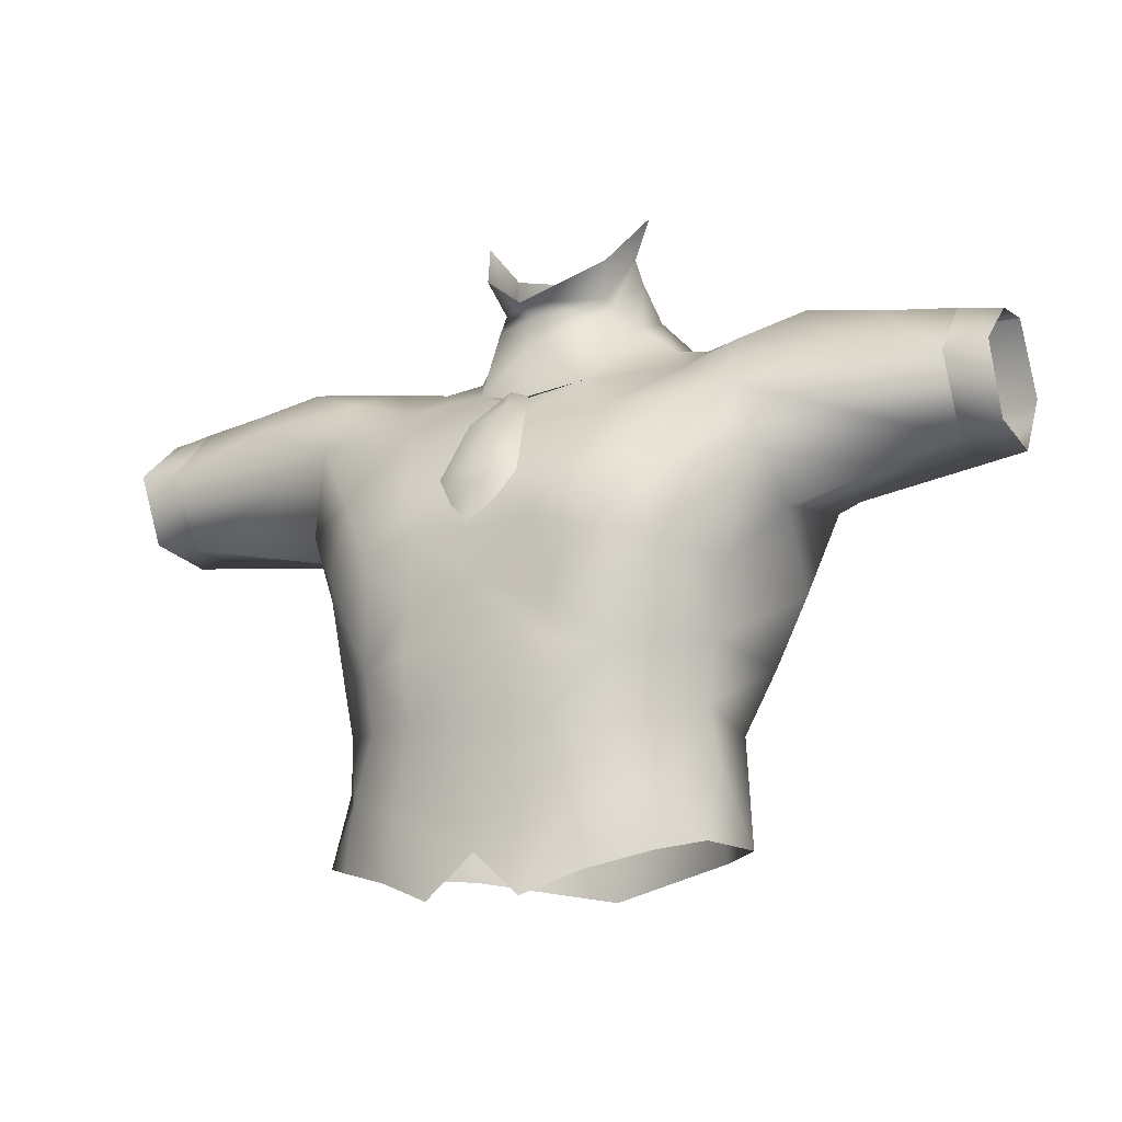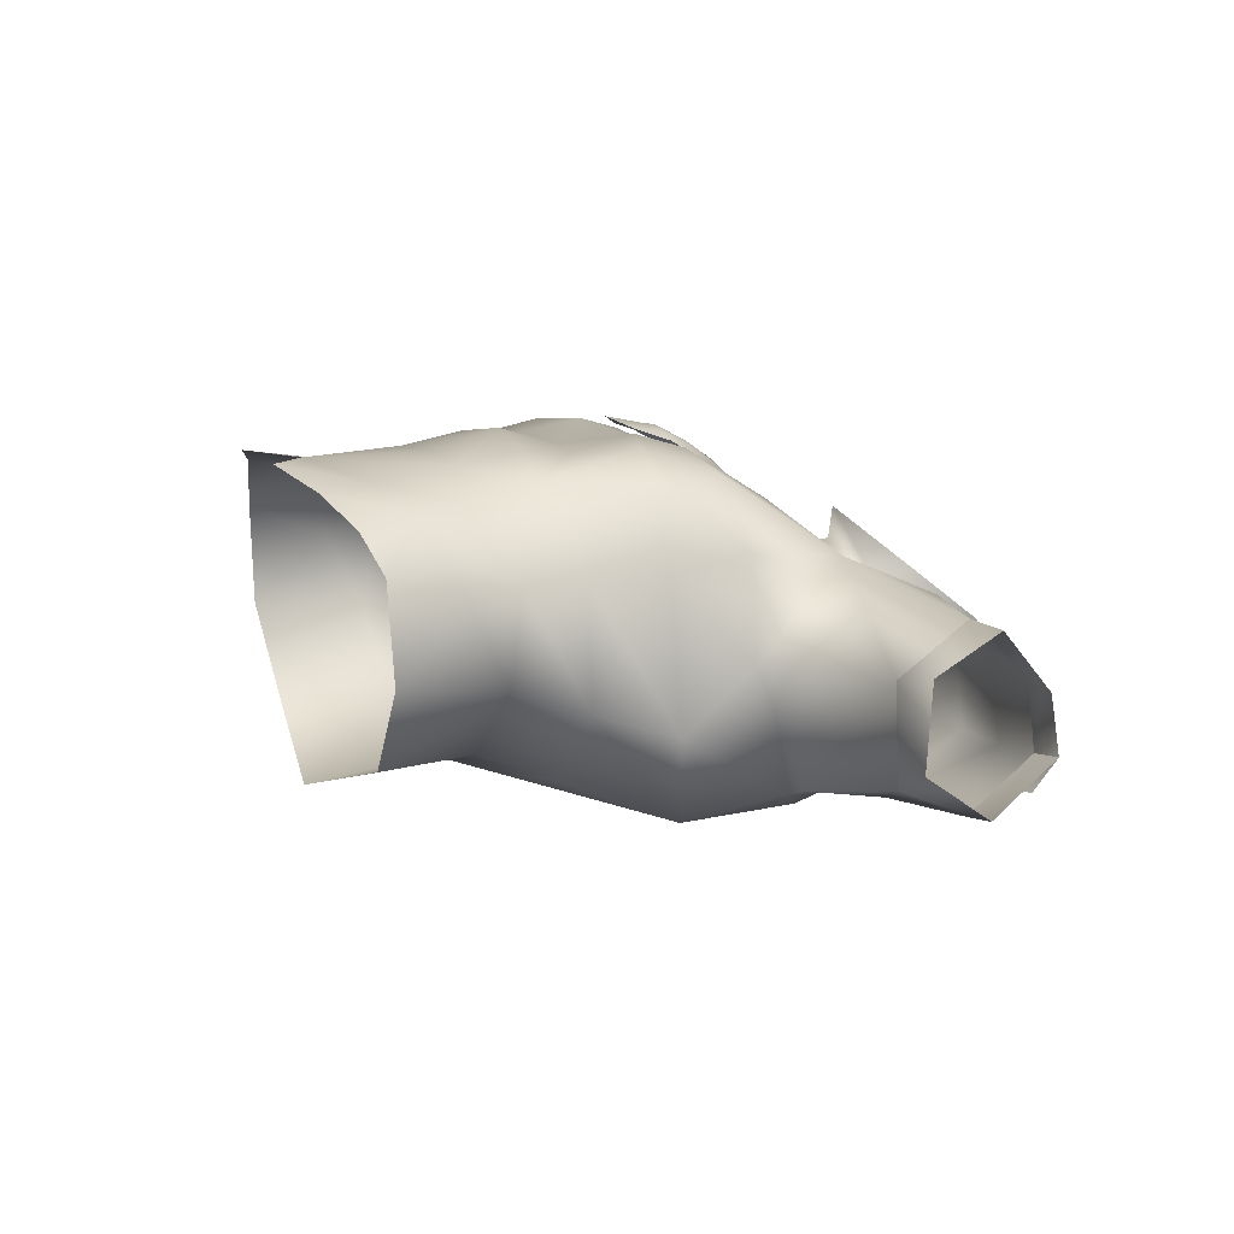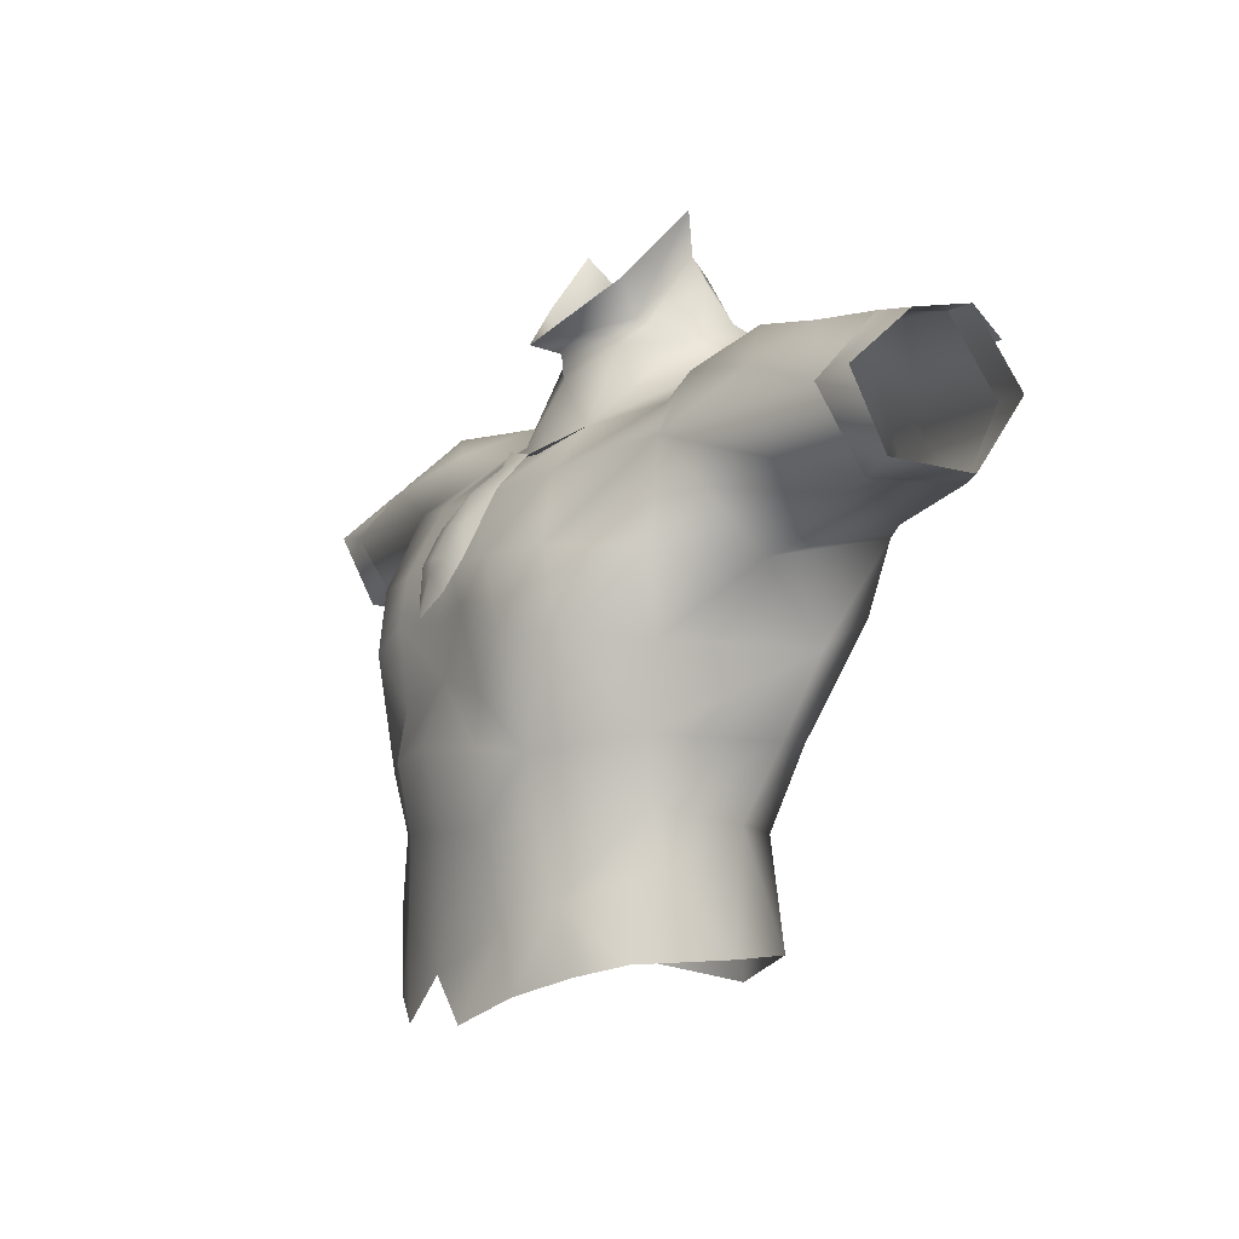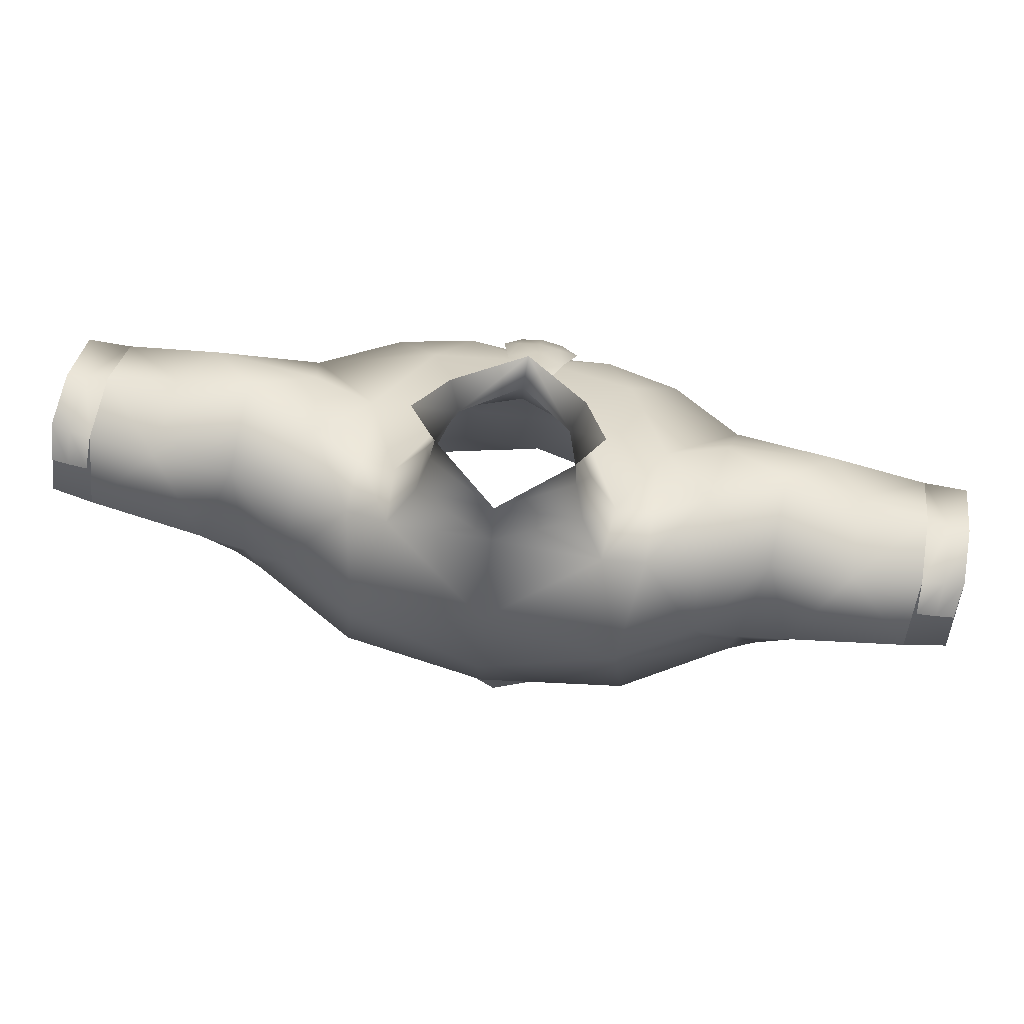
<metadata>
{"format":"obj","ext":"obj","renderer":"f3d","projection":"perspective","resolution":1024,"background":"white","views":[{"elev":-16.1,"azim":26.0,"up":"+Y"},{"elev":12.4,"azim":64.5,"up":"+Z"},{"elev":-7.6,"azim":60.3,"up":"+Y"},{"elev":73.7,"azim":-169.7,"up":"+Y"}]}
</metadata>
<code>
g mesh00
v 14.63 10.83 -1.743
v 9.116 16.78 -10.25
v 16.52 16.12 -3.607
v 14.63 10.83 -1.743
v 15.57 2.16 -0.5909
v 10.66 2.51 -7.527
v -0.02197 1.21 12.98
v 0 10.64 12.88
v -5.42 10.66 12.49
v -5.926 28.56 12.72
v 0 33.36 10.12
v -8.177 34.16 8.862
v -4.406 38.32 4.2
v -11.88 38.81 2.299
v -3.639 -2.058 13.23
v -0.02197 1.21 12.98
v -6.919 4.166 11.83
v -5.42 10.66 12.49
v -9.629 10.97 10.71
v -9.762 15.24 11.73
v 11.39 5.602 10.23
v 9.629 10.97 10.71
v 6.919 4.166 11.83
v 5.42 10.66 12.49
v 6.919 4.166 11.83
v 7.991 -0.2823 11.73
v 11.39 5.602 10.23
v 12.34 0.9913 9.711
v 15.1 1.827 6.976
v -9.132 23.49 13.37
v -5.926 28.56 12.72
v -11.89 28.5 11.54
v -8.177 34.16 8.862
v -17.29 35.29 6.1
v -16.56 39.9 3.26
v -17.29 35.29 6.1
v -18.72 27.72 -0.8997
v -17.47 27.87 6.904
v -16.32 22.28 5.608
v -13.49 22.78 11.04
v -15.33 16.41 5.539
v -9.762 15.24 11.73
v -14.58 11.9 5.25
v -9.629 10.97 10.71
v -11.39 5.602 10.23
v -6.919 4.166 11.83
v -7.991 -0.2823 11.73
v -3.639 -2.058 13.23
v 15.1 1.827 6.976
v 15.09 7.881 4.436
v 14.58 11.9 5.25
v 9.762 15.24 11.73
v 5.42 10.66 12.49
v 5.965 15.77 13.25
v 0 16.3 14.17
v 0 20.85 12.72
v -5.965 15.77 13.25
v -5.497 19.45 12.79
v 15.57 2.16 -0.5909
v 15.09 7.881 4.436
v 14.63 10.83 -1.743
v 14.58 11.9 5.25
v 15.33 16.41 5.539
v 18.42 22.09 -5.562
v 16.32 22.28 5.608
v 18.72 27.72 -0.8997
v 17.47 27.87 6.904
v 17.29 35.29 6.1
v 11.89 28.5 11.54
v 8.177 34.16 8.862
v 5.926 28.56 12.72
v 0 33.36 10.12
v 0 28.58 12.24
v -5.926 28.56 12.72
v -4.734 25.01 13.81
v -9.132 23.49 13.37
v 0 16.3 14.17
v 3.639 -2.058 13.23
v 7.991 -0.2823 11.73
f 1 2 3
f 4 5 6
f 7 8 9
f 10 11 12
f 12 11 13
f 12 13 14
f 15 16 17
f 17 16 18
f 17 18 19
f 19 18 20
f 21 22 23
f 23 22 24
f 25 26 27
f 27 26 28
f 27 28 29
f 30 31 32
f 32 31 33
f 32 33 34
f 34 33 14
f 34 14 35
f 36 37 38
f 38 37 39
f 38 39 40
f 40 39 41
f 40 41 42
f 42 41 43
f 42 43 44
f 44 43 45
f 44 45 46
f 46 45 47
f 46 47 48
f 49 50 21
f 21 50 51
f 21 51 22
f 22 51 52
f 22 52 53
f 53 52 54
f 53 54 55
f 55 54 56
f 55 56 57
f 57 56 58
f 29 59 60
f 60 59 61
f 60 61 62
f 62 61 3
f 62 3 63
f 63 3 64
f 63 64 65
f 65 64 66
f 65 66 67
f 67 66 68
f 67 68 69
f 69 68 70
f 69 70 71
f 71 70 72
f 71 72 73
f 73 72 74
f 73 74 75
f 75 74 76
f 75 76 58
f 58 76 20
f 58 20 57
f 57 20 9
f 57 9 77
f 77 9 8
f 77 8 24
f 24 8 7
f 24 7 23
f 23 7 78
f 23 78 79
v 19.48 29.6 -10.26
v 10.62 35.58 -14.04
v 16.23 36.4 -10.9
v 18.72 27.72 -0.8997
v 18.42 22.09 -5.562
v 19.48 29.6 -10.26
v 11.53 25.44 -13.97
v 10.62 35.58 -14.04
f 80 81 82
f 83 84 85
f 85 84 86
f 85 86 87
v 14.58 11.9 5.25
v 15.33 16.41 5.539
v 9.762 15.24 11.73
v 18.42 22.09 -5.562
v 16.52 16.12 -3.607
v 11.53 25.44 -13.97
v 9.116 16.78 -10.25
v 0 16.68 -12.3
v 8.447 10.66 -7.809
v 0 10.49 -9.915
v 0 0.6893 -10.99
v -8.447 10.66 -7.809
v -10.66 2.51 -7.527
v -14.63 10.83 -1.743
v -15.57 2.16 -0.5909
v -15.09 7.881 4.436
v -15.1 1.827 6.976
v -11.39 5.602 10.23
v -12.34 0.9913 9.711
v -7.991 -0.2823 11.73
f 88 89 90
f 91 92 93
f 93 92 94
f 93 94 95
f 95 94 96
f 95 96 97
f 97 96 98
f 97 98 99
f 99 98 100
f 99 100 101
f 101 100 102
f 101 102 103
f 103 102 104
f 103 104 105
f 105 104 106
f 105 106 107
v 9.762 15.24 11.73
v 5.497 19.45 12.79
v 5.965 15.77 13.25
v 0 20.85 12.72
v 0 24.47 13.15
v 4.734 25.01 13.81
v 5.497 19.45 12.79
v 9.132 23.49 13.37
v 9.762 15.24 11.73
v 13.49 22.78 11.04
v 15.33 16.41 5.539
v 16.32 22.28 5.608
f 108 109 110
f 110 109 111
f 112 111 113
f 113 111 114
f 113 114 115
f 115 114 116
f 115 116 117
f 117 116 118
f 117 118 119
v 15.47 42.26 -1.9
v 11.88 38.81 2.299
v 16.56 39.9 3.26
v 11.54 42.05 -3.4
v 8.265 44.3 -8.68
v 8.668 42.72 -4.06
v 6.38 46.36 -6.4
v 6.377 44.56 -2.4
v 5.528 49.32 -4.69
v 4.832 45.94 -0.3871
v 15.84 42.22 -7.572
v 16.23 36.4 -10.9
v 11.58 43.23 -8.065
v 10.62 35.58 -14.04
v 8.265 44.3 -8.68
v 0 40.6 -13.94
v 0 47.36 -9.5
v -8.265 44.3 -8.68
v -6.38 46.36 -6.4
v 15.84 42.22 -7.572
v 11.58 43.23 -8.065
v 15.47 42.26 -1.9
v 11.54 42.05 -3.4
v 11.88 38.81 2.299
v 8.668 42.72 -4.06
v 4.406 38.32 4.2
v 6.377 44.56 -2.4
v 4.34 44.61 1.262
f 120 121 122
f 123 124 125
f 125 124 126
f 125 126 127
f 127 126 128
f 127 128 129
f 130 131 132
f 132 131 133
f 132 133 134
f 134 133 135
f 134 135 136
f 136 135 137
f 136 137 138
f 139 140 141
f 141 140 142
f 141 142 143
f 143 142 144
f 143 144 145
f 145 144 146
f 145 146 147
f 147 146 129
v 8.265 44.3 -8.68
v 11.54 42.05 -3.4
v 11.58 43.23 -8.065
f 148 149 150
v 16.32 22.28 5.608
v 17.47 27.87 6.904
v 13.49 22.78 11.04
v 11.89 28.5 11.54
v 9.132 23.49 13.37
v 5.926 28.56 12.72
v 4.734 25.01 13.81
v 0 28.58 12.24
v 0 24.47 13.15
v -4.734 25.01 13.81
v 0 20.85 12.72
v -5.497 19.45 12.79
f 151 152 153
f 153 152 154
f 153 154 155
f 155 154 156
f 155 156 157
f 157 156 158
f 157 158 159
f 159 158 160
f 159 160 161
f 161 160 162
v 32.67 35.9 4.52
v 32.62 40.75 -0.02391
v 27.13 41.26 0.6596
v 27.36 42.16 -6.04
v 20.95 43.38 -6.64
v 19.71 35.9 -10.64
v 16.23 36.4 -10.9
v 19.48 29.6 -10.26
v 17.29 35.29 6.1
v 25.05 38.36 4.44
v 16.56 39.9 3.26
v 21.3 42.18 0.96
v 15.47 42.26 -1.9
v 20.95 43.38 -6.64
v 15.84 42.22 -7.572
v 16.23 36.4 -10.9
v 32.62 40.75 -0.02391
v 32.74 41.35 -5.252
v 32.67 36.1 -9.04
v 23.65 35.4 -10.04
v 32.45 30.8 -6.64
v 21.54 30.1 -9.48
v 32.69 30.4 0.9595
v 18.72 27.72 -0.8997
v 18.72 27.72 -0.8997
v 19.48 29.6 -10.26
v 21.54 30.1 -9.48
v 19.71 35.9 -10.64
v 23.65 35.4 -10.04
v 20.95 43.38 -6.64
v 27.36 42.16 -6.04
v 21.3 42.18 0.96
v 27.13 41.26 0.6596
v 25.05 38.36 4.44
v 32.67 35.9 4.52
v 17.29 35.29 6.1
v 32.69 30.4 0.9595
v 18.72 27.72 -0.8997
f 163 164 165
f 165 164 166
f 167 168 169
f 169 168 170
f 171 172 173
f 173 172 174
f 173 174 175
f 175 174 176
f 175 176 177
f 177 176 178
f 179 180 166
f 166 180 181
f 166 181 182
f 182 181 183
f 182 183 184
f 184 183 185
f 184 185 186
f 187 188 189
f 189 188 190
f 189 190 191
f 191 190 192
f 191 192 193
f 193 192 194
f 193 194 195
f 195 194 196
f 195 196 197
f 197 196 198
f 197 198 199
f 199 198 200
v 8.177 34.16 8.862
v 4.406 38.32 4.2
v 0 33.36 10.12
v 4.406 38.32 4.2
v 8.177 34.16 8.862
v 11.88 38.81 2.299
v 17.29 35.29 6.1
v 16.56 39.9 3.26
f 201 202 203
f 204 205 206
f 206 205 207
f 206 207 208
v -15.33 16.41 5.539
v -16.32 22.28 5.608
v -18.42 22.09 -5.562
v -18.72 27.72 -0.8997
v -19.48 29.6 -10.26
v -14.58 11.9 5.25
v -15.33 16.41 5.539
v -16.52 16.12 -3.607
v -18.42 22.09 -5.562
v -11.53 25.44 -13.97
v -19.48 29.6 -10.26
v -10.62 35.58 -14.04
v -16.23 36.4 -10.9
v -11.58 43.23 -8.065
v -15.84 42.22 -7.572
f 209 210 211
f 211 210 212
f 211 212 213
f 214 215 216
f 216 215 217
f 216 217 218
f 218 217 219
f 218 219 220
f 220 219 221
f 220 221 222
f 222 221 223
v -9.762 15.24 11.73
v -9.132 23.49 13.37
v -13.49 22.78 11.04
v -11.89 28.5 11.54
v -17.47 27.87 6.904
v -17.29 35.29 6.1
f 224 225 226
f 226 225 227
f 226 227 228
f 228 227 229
v -6.377 44.56 -2.4
v -4.279 44.61 1.262
v -4.773 45.94 -0.3871
v -16.56 39.9 3.26
v -11.88 38.81 2.299
v -15.47 42.26 -1.9
v -4.279 44.61 1.262
v -6.377 44.56 -2.4
v -4.406 38.32 4.2
v -8.668 42.72 -4.06
v -11.88 38.81 2.299
v -11.54 42.05 -3.4
v -15.47 42.26 -1.9
v -15.84 42.22 -7.572
v -15.47 42.26 -1.9
v -11.58 43.23 -8.065
v -11.54 42.05 -3.4
v -8.265 44.3 -8.68
v -8.668 42.72 -4.06
v -6.38 46.36 -6.4
v -6.377 44.56 -2.4
v -5.528 49.32 -4.69
v -4.773 45.94 -0.3871
f 230 231 232
f 233 234 235
f 236 237 238
f 238 237 239
f 238 239 240
f 240 239 241
f 240 241 242
f 243 244 245
f 245 244 246
f 245 246 247
f 247 246 248
f 247 248 249
f 249 248 250
f 249 250 251
f 251 250 252
v 10.62 35.58 -14.04
v 0 34.24 -16.32
v 0 40.6 -13.94
v -10.62 35.58 -14.04
v -8.265 44.3 -8.68
v -11.58 43.23 -8.065
f 253 254 255
f 255 254 256
f 255 256 257
f 257 256 258
v -16.23 36.4 -10.9
v -19.71 35.9 -10.64
v -20.95 43.38 -6.64
v -27.13 41.26 0.6596
v -32.62 40.75 -0.02391
v -32.67 35.9 4.52
v -16.56 39.9 3.26
v -25.05 38.36 4.44
v -17.29 35.29 6.1
v -32.69 30.4 0.96
v -18.72 27.72 -0.8997
v -25.05 38.36 4.44
v -16.56 39.9 3.26
v -21.3 42.18 0.96
v -15.47 42.26 -1.9
v -20.95 43.38 -6.64
v -15.84 42.22 -7.572
v -16.23 36.4 -10.9
v -18.72 27.72 -0.8997
v -32.69 30.4 0.96
v -21.54 30.1 -9.48
v -32.45 30.8 -6.64
v -23.65 35.4 -10.04
v -32.68 36.1 -9.04
v -27.36 42.16 -6.04
v -32.74 41.35 -5.252
v -32.62 40.75 -0.02391
v -32.69 30.4 0.96
v -17.29 35.29 6.1
v -32.67 35.9 4.52
v -25.05 38.36 4.44
v -27.13 41.26 0.6596
v -21.3 42.18 0.96
v -27.36 42.16 -6.04
v -20.95 43.38 -6.64
v -23.65 35.4 -10.04
v -19.71 35.9 -10.64
v -21.54 30.1 -9.48
v -19.48 29.6 -10.26
v -18.72 27.72 -0.8997
f 259 260 261
f 262 263 264
f 265 266 267
f 267 268 269
f 270 271 272
f 272 271 273
f 272 273 274
f 274 273 275
f 274 275 276
f 277 278 279
f 279 278 280
f 279 280 281
f 281 280 282
f 281 282 283
f 283 282 284
f 283 284 285
f 286 287 288
f 288 287 289
f 288 289 290
f 290 289 291
f 290 291 292
f 292 291 293
f 292 293 294
f 294 293 295
f 294 295 296
f 296 295 297
f 296 297 298
v -19.71 35.9 -10.64
v -16.23 36.4 -10.9
v -19.48 29.6 -10.26
f 299 300 301
v 0 16.68 -12.3
v 0 24.87 -15.38
v 11.53 25.44 -13.97
v 9.116 16.78 -10.25
v 14.63 10.83 -1.743
v 8.447 10.66 -7.809
v 10.66 2.51 -7.527
v 0 0.6893 -10.99
v -14.63 10.83 -1.743
v -9.116 16.78 -10.25
v -8.447 10.66 -7.809
v 0 16.68 -12.3
v 0 10.49 -9.915
v 0 24.87 -15.38
v 0 16.68 -12.3
v -11.53 25.44 -13.97
v -9.116 16.78 -10.25
v -16.52 16.12 -3.607
v -14.63 10.83 -1.743
v -14.58 11.9 5.25
v -15.09 7.881 4.436
v -11.39 5.602 10.23
f 302 303 304
f 305 306 307
f 307 306 308
f 307 308 309
f 310 311 312
f 312 311 313
f 312 313 314
f 315 316 317
f 317 316 318
f 317 318 319
f 319 318 320
f 319 320 321
f 321 320 322
f 321 322 323
v 0 51.37 -8.2
v -6.38 46.36 -6.4
v -5.528 49.32 -4.69
v 0 42.32 3.589
v 4.406 38.32 4.2
v 4.34 44.61 1.262
v 5.528 49.32 -4.69
v 6.38 46.36 -6.4
v 0 51.37 -8.2
v -4.279 44.61 1.262
v -4.406 38.32 4.2
v 0 42.32 3.589
v 0 37.18 5.42
v 4.406 38.32 4.2
v -6.38 46.36 -6.4
v 0 47.36 -9.5
v 6.38 46.36 -6.4
v 8.265 44.3 -8.68
v -4.279 44.61 1.262
v 0 42.32 3.589
v 0 44.3 3.772
v 4.34 44.61 1.262
v 4.318 46.41 0.283
v 4.832 45.94 -0.3871
v 5.245 51.08 -3.8
v 5.528 49.32 -4.69
v 0 51.37 -8.2
f 324 325 326
f 327 328 329
f 330 331 332
f 333 334 335
f 335 334 336
f 335 336 337
f 338 332 339
f 339 332 340
f 339 340 341
f 342 343 344
f 344 343 345
f 344 345 346
f 346 345 347
f 346 347 348
f 348 347 349
f 348 349 350
v 0 31.47 12.36
v 0 33.81 10.72
v -1.762 31.36 12.14
v 0 36.96 5.695
v 1.168 36.61 7.034
v 4.406 38.32 4.2
v 0 36.87 7.735
v -1.168 36.61 7.034
v 0 35.71 8.451
v 1.762 31.36 12.14
v -4.406 38.32 4.2
v 0 36.96 5.695
v 0 37.18 5.42
v 4.406 38.32 4.2
v 0 37.18 5.42
v 0 33.36 10.12
v 0 34.24 -16.32
v 10.62 35.58 -14.04
v 11.53 25.44 -13.97
v 0 24.87 -15.38
v -11.53 25.44 -13.97
v -10.62 35.58 -14.04
v -4.406 38.32 4.2
v 2.3 33.83 9.963
v -2.3 33.83 9.963
v -3.14 28.8 12.86
v -1.762 28.87 13.47
v -1.723 26.46 13.72
v 0.05823 28.08 13.83
v 0 24.87 14.53
v 1.723 26.46 13.72
v 1.762 28.87 13.47
v 3.14 28.8 12.86
f 351 352 353
f 354 355 356
f 357 358 359
f 352 351 360
f 361 362 363
f 363 362 364
f 364 365 366
f 366 365 361
f 367 368 369
f 369 370 367
f 367 370 371
f 367 371 372
f 373 358 354
f 354 358 357
f 354 357 355
f 355 357 359
f 355 359 374
f 352 375 353
f 353 375 376
f 353 376 377
f 377 376 378
f 377 378 379
f 378 380 379
f 379 380 381
f 379 381 382
f 382 381 383
f 382 383 360
f 360 383 374
f 360 374 352
f 352 374 359
f 352 359 375
f 375 359 358
v -32.62 40.75 -0.02391
v -27.13 41.26 0.6596
v -27.36 42.16 -6.04
f 384 385 386
v -36 41.03 -4.678
v -34.46 39.17 -7.121
v -35.81 39.09 -6.968
v -32.74 41.35 -5.252
v -34.4 40.49 -0.2033
v -32.62 40.75 -0.02391
v -34.46 41.19 -4.986
v -36 40.24 -0.2072
v -34.4 40.49 -0.2033
v -34.46 41.19 -4.986
v -32.93 39.25 -7.229
v -34.46 39.17 -7.121
v -32.67 35.9 4.52
v -32.62 40.75 -0.02391
v -34.4 40.49 -0.2033
v -36 35.87 -8.437
v -36 41.03 -4.678
v -32.74 41.35 -5.252
v -32.68 36.1 -9.04
v -32.45 30.8 -6.64
v -36 30.65 -4.737
v -32.69 30.4 0.96
v -36 31.09 1.702
v -36 36.29 4.362
v -36 40.24 -0.2072
f 387 388 389
f 390 391 392
f 388 387 393
f 393 387 394
f 393 394 395
f 391 390 396
f 396 390 397
f 396 397 398
f 399 400 401
f 402 403 404
f 404 405 402
f 402 405 406
f 402 406 407
f 407 406 408
f 407 408 409
f 409 408 399
f 409 399 410
f 410 399 401
f 410 401 411
v 0 51.37 -8.2
v -5.528 49.32 -4.69
v -5.245 51.08 -3.8
v -4.773 45.94 -0.3871
v -4.238 46.41 0.283
v -4.279 44.61 1.262
v 0 44.3 3.772
f 412 413 414
f 414 413 415
f 414 415 416
f 416 415 417
f 416 417 418
v -4.238 46.41 0.283
v -5.175 48.97 1.8
v -7.164 53.78 -2.335
v -5.245 51.08 -3.8
v 0 44.65 6.3
v 0 44.3 3.772
v 4.318 46.41 0.283
v 5.245 51.08 -3.8
v 7.164 53.78 -2.335
v 5.175 48.97 1.8
f 419 420 421
f 419 421 422
f 420 419 423
f 423 419 424
f 423 424 425
f 426 427 425
f 425 427 428
f 425 428 423
v 34.4 40.49 -0.2038
v 32.62 40.75 -0.02391
v 32.67 35.9 4.52
v 34.46 39.17 -7.121
v 32.93 39.25 -7.229
v 34.46 41.19 -4.986
v 32.74 41.35 -5.252
v 34.4 40.49 -0.2038
v 32.62 40.75 -0.02391
v 32.74 41.35 -5.252
v 36 41.03 -4.678
v 36 35.87 -8.437
v 34.4 40.49 -0.2038
v 36 40.24 -0.2072
v 34.46 41.19 -4.986
v 36 41.03 -4.678
v 34.46 39.17 -7.121
v 35.81 39.09 -6.968
v 36 40.24 -0.2072
v 36 36.29 4.362
v 36 31.09 1.702
v 32.69 30.4 0.9595
v 36 30.65 -4.737
v 32.45 30.8 -6.64
v 32.67 36.1 -9.04
f 429 430 431
f 432 433 434
f 434 433 435
f 434 435 436
f 436 435 437
f 438 439 440
f 441 442 443
f 443 442 444
f 443 444 445
f 445 444 446
f 447 429 448
f 448 429 431
f 448 431 449
f 449 431 450
f 449 450 451
f 451 450 452
f 451 452 440
f 440 452 453
f 440 453 438
v -1.762 28.87 13.47
v 0 31.47 12.36
v -1.762 31.36 12.14
v 0 28.98 13.69
v 1.762 28.87 13.47
v 1.762 31.36 12.14
v 0.05823 28.08 13.83
f 454 455 456
f 457 458 455
f 455 458 459
f 455 454 457
f 457 454 460
f 457 460 458

</code>
